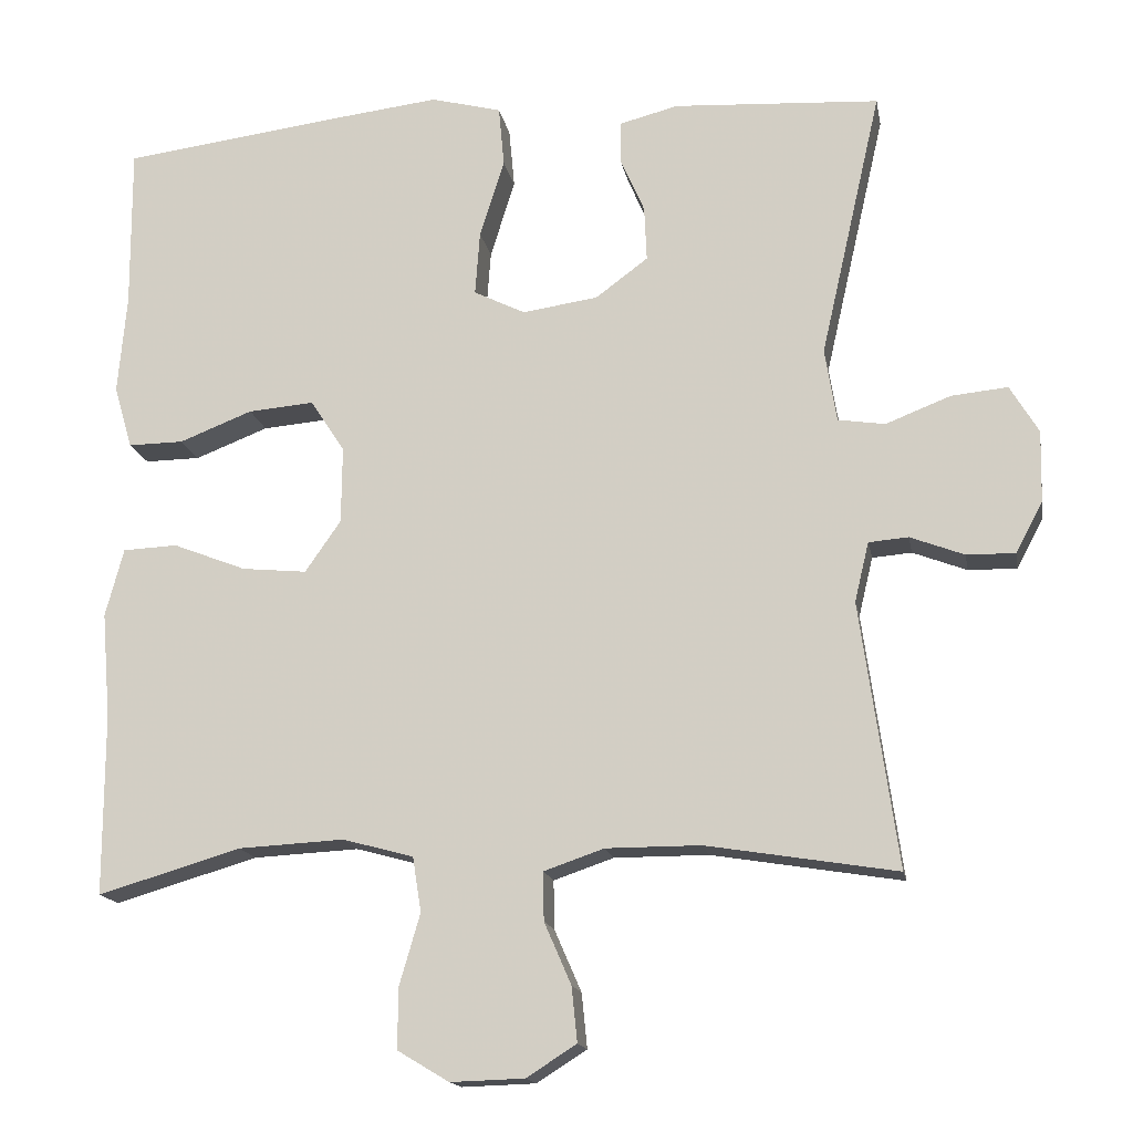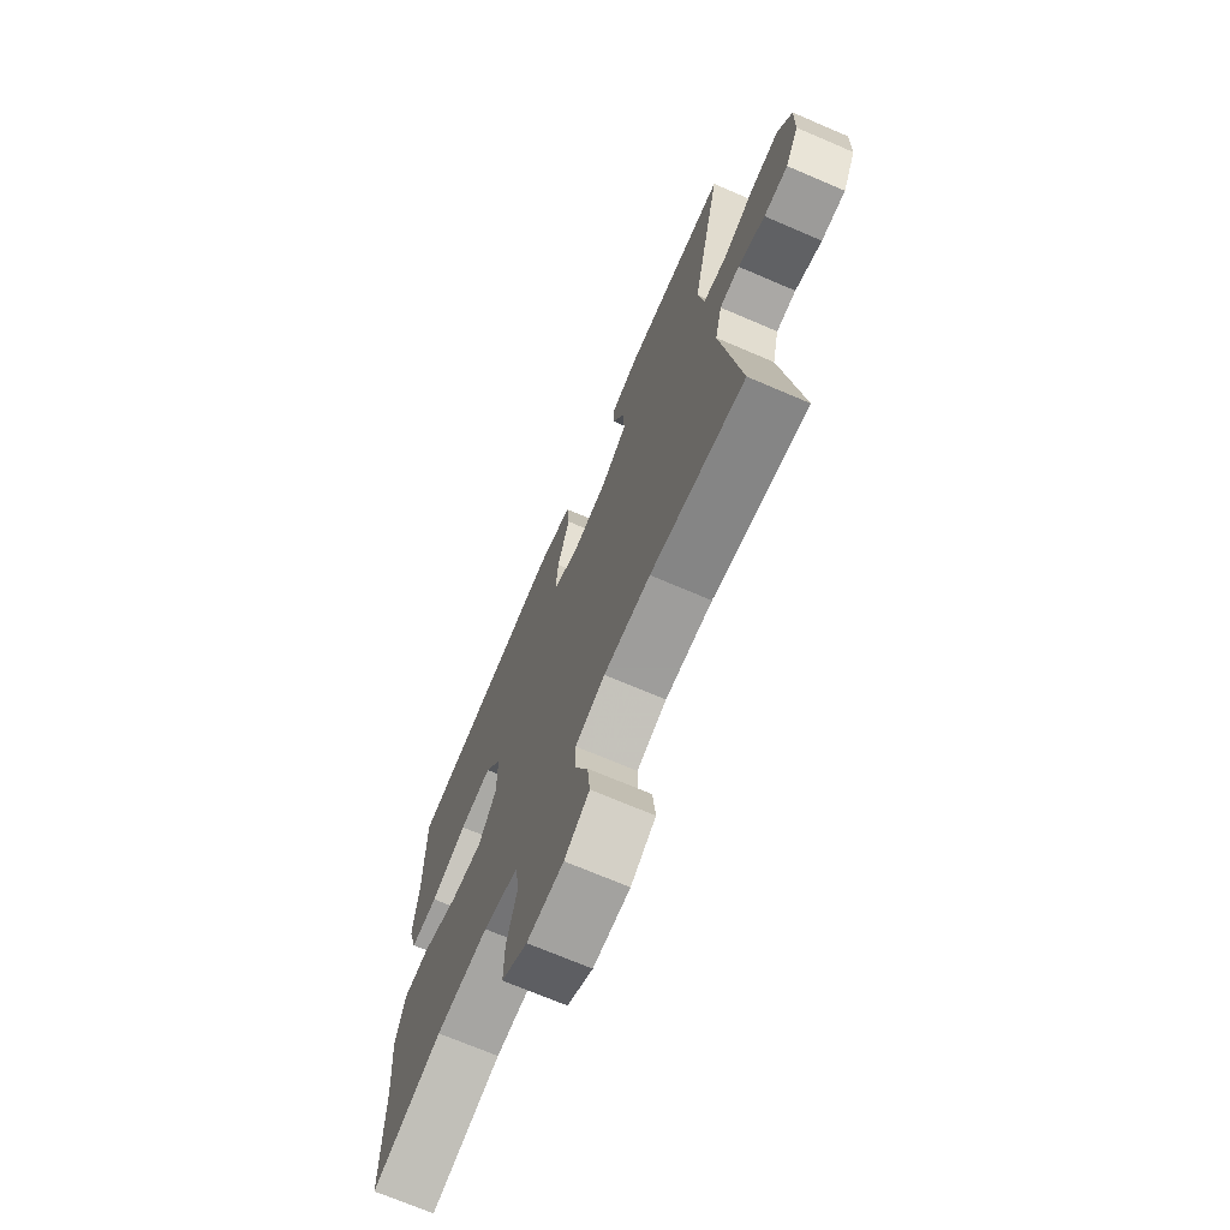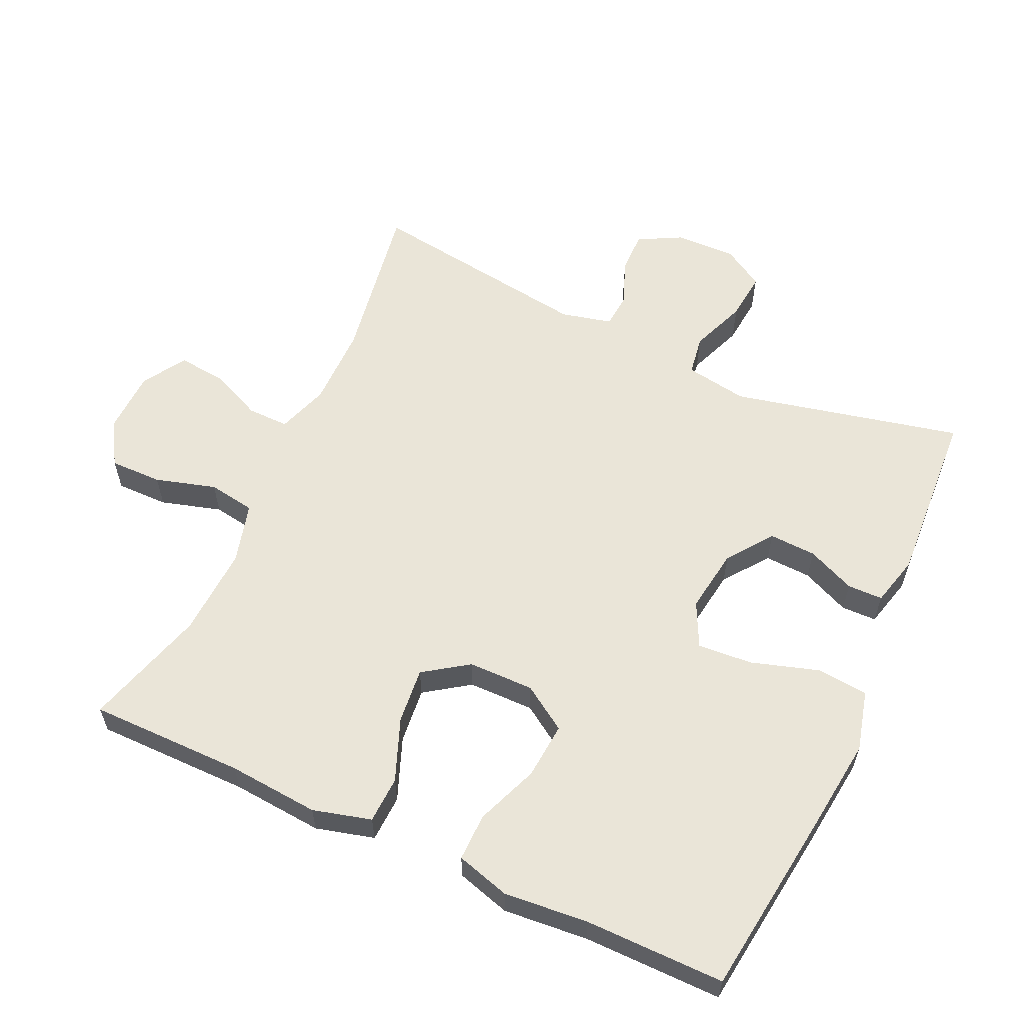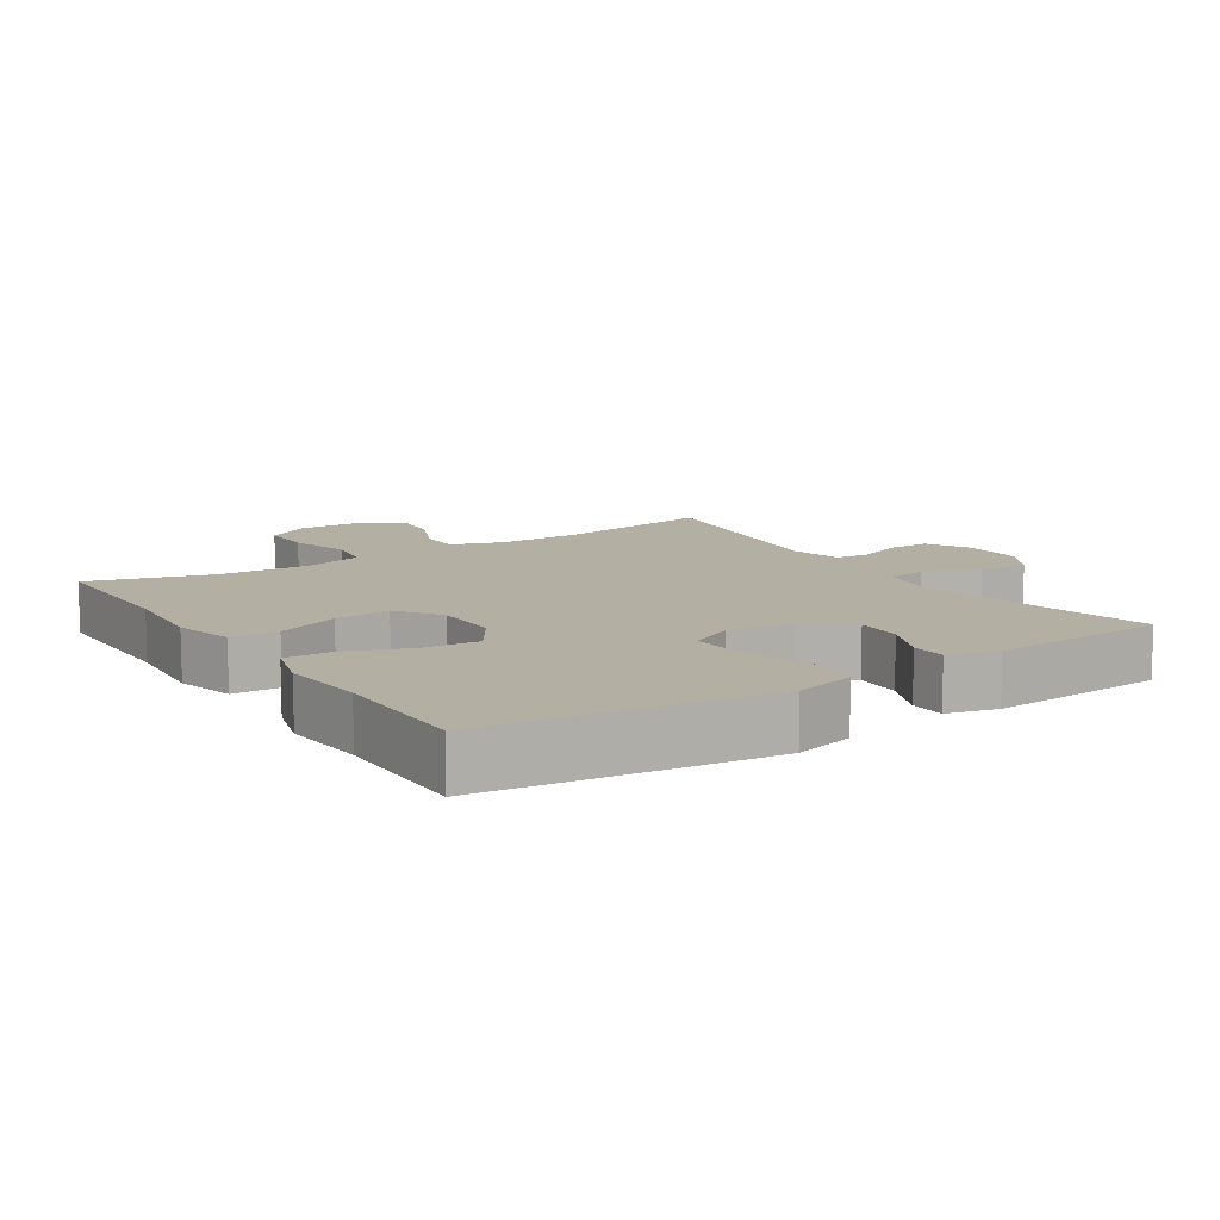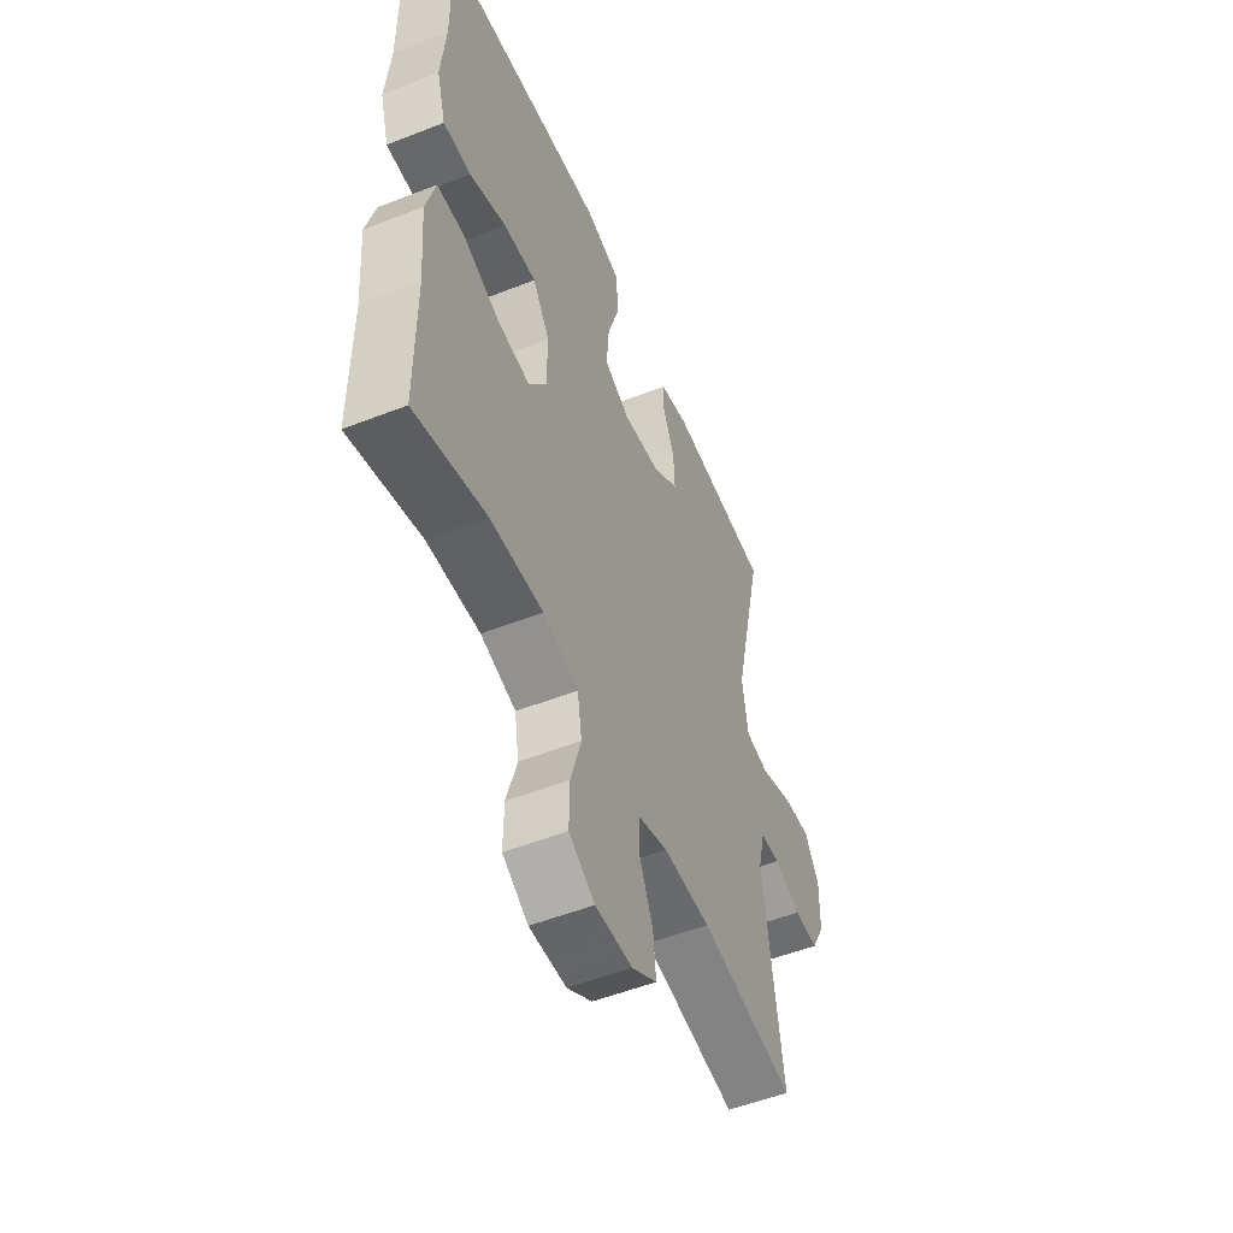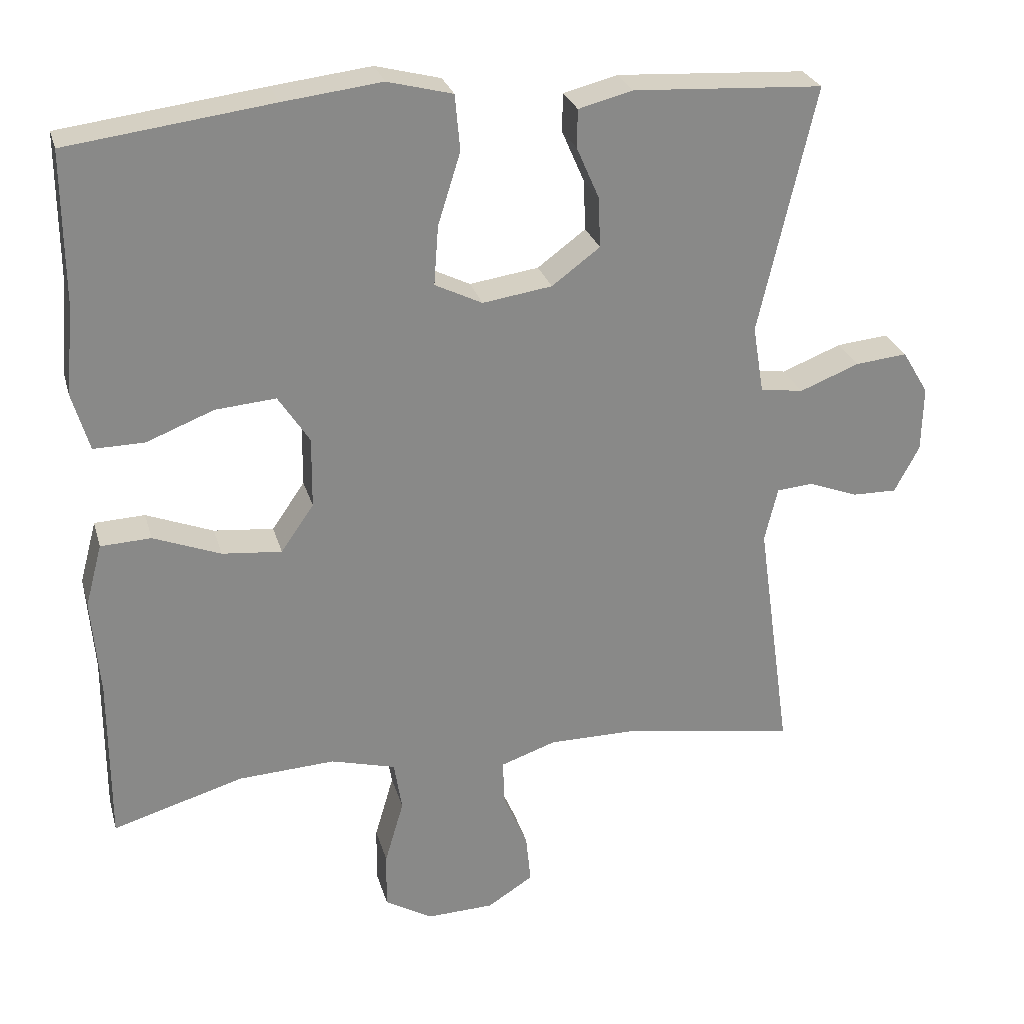
<metadata>
{"format":"obj","ext":"obj","renderer":"f3d","projection":"perspective","resolution":1024,"background":"white","views":[{"elev":-15.8,"azim":10.2,"up":"+Z"},{"elev":-70.7,"azim":66.8,"up":"+Z"},{"elev":59.3,"azim":-65.3,"up":"+Y"},{"elev":11.1,"azim":-33.1,"up":"+Y"},{"elev":-53.0,"azim":-67.2,"up":"+Z"},{"elev":27.0,"azim":-14.8,"up":"+Z"}]}
</metadata>
<code>
v -0.5 0.07 0.5
v -0.221 0.07 0.536
v -0.086 0.07 0.552
v 0.003 0.07 0.529
v 0.01 0.07 0.453
v -0.021 0.07 0.354
v -0.027 0.07 0.273
v 0.038 0.07 0.241
v 0.133 0.07 0.255
v 0.199 0.07 0.304
v 0.196 0.07 0.373
v 0.165 0.07 0.444
v 0.166 0.07 0.496
v 0.24 0.07 0.515
v 0.5 0.07 0.5
v 0.423 0.07 0.162
v 0.438 0.07 0.07
v 0.497 0.07 0.061
v 0.579 0.07 0.093
v 0.65 0.07 0.1
v 0.686 0.07 0.04
v 0.684 0.07 -0.05
v 0.65 0.07 -0.114
v 0.589 0.07 -0.113
v 0.521 0.07 -0.087
v 0.471 0.07 -0.091
v 0.453 0.07 -0.166
v 0.5 0.07 -0.5
v 0.26 0.07 -0.461
v 0.141 0.07 -0.461
v 0.065 0.07 -0.487
v 0.066 0.07 -0.548
v 0.1 0.07 -0.626
v 0.107 0.07 -0.695
v 0.044 0.07 -0.735
v -0.049 0.07 -0.738
v -0.114 0.07 -0.699
v -0.113 0.07 -0.622
v -0.087 0.07 -0.533
v -0.098 0.07 -0.464
v -0.187 0.07 -0.44
v -0.32 0.07 -0.447
v -0.5 0.07 -0.5
v -0.5 0.07 -0.272
v -0.511 0.07 -0.138
v -0.488 0.07 -0.052
v -0.419 0.07 -0.049
v -0.327 0.07 -0.085
v -0.245 0.07 -0.093
v -0.2 0.07 -0.028
v -0.199 0.07 0.069
v -0.242 0.07 0.135
v -0.325 0.07 0.128
v -0.417 0.07 0.092
v -0.487 0.07 0.091
v -0.51 0.07 0.17
v -0.499 0.07 0.295
v -0.5 0 0.5
v -0.221 0 0.536
v -0.086 0 0.552
v 0.003 0 0.529
v 0.01 0 0.453
v -0.021 0 0.354
v -0.027 0 0.273
v 0.038 0 0.241
v 0.133 0 0.255
v 0.199 0 0.304
v 0.196 0 0.373
v 0.165 0 0.444
v 0.166 0 0.496
v 0.24 0 0.515
v 0.5 0 0.5
v 0.423 0 0.162
v 0.438 0 0.07
v 0.497 0 0.061
v 0.579 0 0.093
v 0.65 0 0.1
v 0.686 0 0.04
v 0.684 0 -0.05
v 0.65 0 -0.114
v 0.589 0 -0.113
v 0.521 0 -0.087
v 0.471 0 -0.091
v 0.453 0 -0.166
v 0.5 0 -0.5
v 0.26 0 -0.461
v 0.141 0 -0.461
v 0.065 0 -0.487
v 0.066 0 -0.548
v 0.1 0 -0.626
v 0.107 0 -0.695
v 0.044 0 -0.735
v -0.049 0 -0.738
v -0.114 0 -0.699
v -0.113 0 -0.622
v -0.087 0 -0.533
v -0.098 0 -0.464
v -0.187 0 -0.44
v -0.32 0 -0.447
v -0.5 0 -0.5
v -0.5 0 -0.272
v -0.511 0 -0.138
v -0.488 0 -0.052
v -0.419 0 -0.049
v -0.327 0 -0.085
v -0.245 0 -0.093
v -0.2 0 -0.028
v -0.199 0 0.069
v -0.242 0 0.135
v -0.325 0 0.128
v -0.417 0 0.092
v -0.487 0 0.091
v -0.51 0 0.17
v -0.499 0 0.295
f 55 56 57
f 54 55 57
f 53 54 57
f 4 5 6
f 3 4 6
f 2 3 6
f 1 2 6
f 57 1 6
f 53 57 6
f 52 53 6
f 51 52 6 7
f 50 51 7 8
f 49 50 8 9
f 46 47 48
f 45 46 48
f 44 45 48
f 44 48 49
f 43 44 49
f 42 43 49
f 49 9 10
f 42 49 10
f 41 42 10
f 37 38 39
f 36 37 39
f 35 36 39
f 34 35 39
f 33 34 39
f 32 33 39
f 31 32 39 40
f 40 41 10
f 31 40 10
f 30 31 10
f 27 28 29
f 29 30 10
f 27 29 10
f 26 27 10
f 23 24 25
f 22 23 25
f 21 22 25
f 20 21 25
f 19 20 25
f 18 19 25
f 17 18 25 26
f 14 15 16
f 13 14 16
f 12 13 16
f 11 12 16
f 11 16 17
f 10 11 17 26
f 114 113 112
f 114 112 111
f 114 111 110
f 63 62 61
f 63 61 60
f 63 60 59
f 63 59 58
f 63 58 114
f 63 114 110
f 63 110 109
f 64 63 109 108
f 65 64 108 107
f 66 65 107 106
f 105 104 103
f 105 103 102
f 105 102 101
f 106 105 101
f 106 101 100
f 106 100 99
f 67 66 106
f 67 106 99
f 67 99 98
f 96 95 94
f 96 94 93
f 96 93 92
f 96 92 91
f 96 91 90
f 96 90 89
f 97 96 89 88
f 67 98 97
f 67 97 88
f 67 88 87
f 86 85 84
f 67 87 86
f 67 86 84
f 67 84 83
f 82 81 80
f 82 80 79
f 82 79 78
f 82 78 77
f 82 77 76
f 82 76 75
f 83 82 75 74
f 73 72 71
f 73 71 70
f 73 70 69
f 73 69 68
f 74 73 68
f 83 74 68 67
f 1 58 59 2
f 2 59 60 3
f 3 60 61 4
f 4 61 62 5
f 5 62 63 6
f 6 63 64 7
f 7 64 65 8
f 8 65 66 9
f 9 66 67 10
f 10 67 68 11
f 11 68 69 12
f 12 69 70 13
f 13 70 71 14
f 14 71 72 15
f 15 72 73 16
f 16 73 74 17
f 17 74 75 18
f 18 75 76 19
f 19 76 77 20
f 20 77 78 21
f 21 78 79 22
f 22 79 80 23
f 23 80 81 24
f 24 81 82 25
f 25 82 83 26
f 26 83 84 27
f 27 84 85 28
f 28 85 86 29
f 29 86 87 30
f 30 87 88 31
f 31 88 89 32
f 32 89 90 33
f 33 90 91 34
f 34 91 92 35
f 35 92 93 36
f 36 93 94 37
f 37 94 95 38
f 38 95 96 39
f 39 96 97 40
f 40 97 98 41
f 41 98 99 42
f 42 99 100 43
f 43 100 101 44
f 44 101 102 45
f 45 102 103 46
f 46 103 104 47
f 47 104 105 48
f 48 105 106 49
f 49 106 107 50
f 50 107 108 51
f 51 108 109 52
f 52 109 110 53
f 53 110 111 54
f 54 111 112 55
f 55 112 113 56
f 56 113 114 57
f 57 114 58 1

</code>
